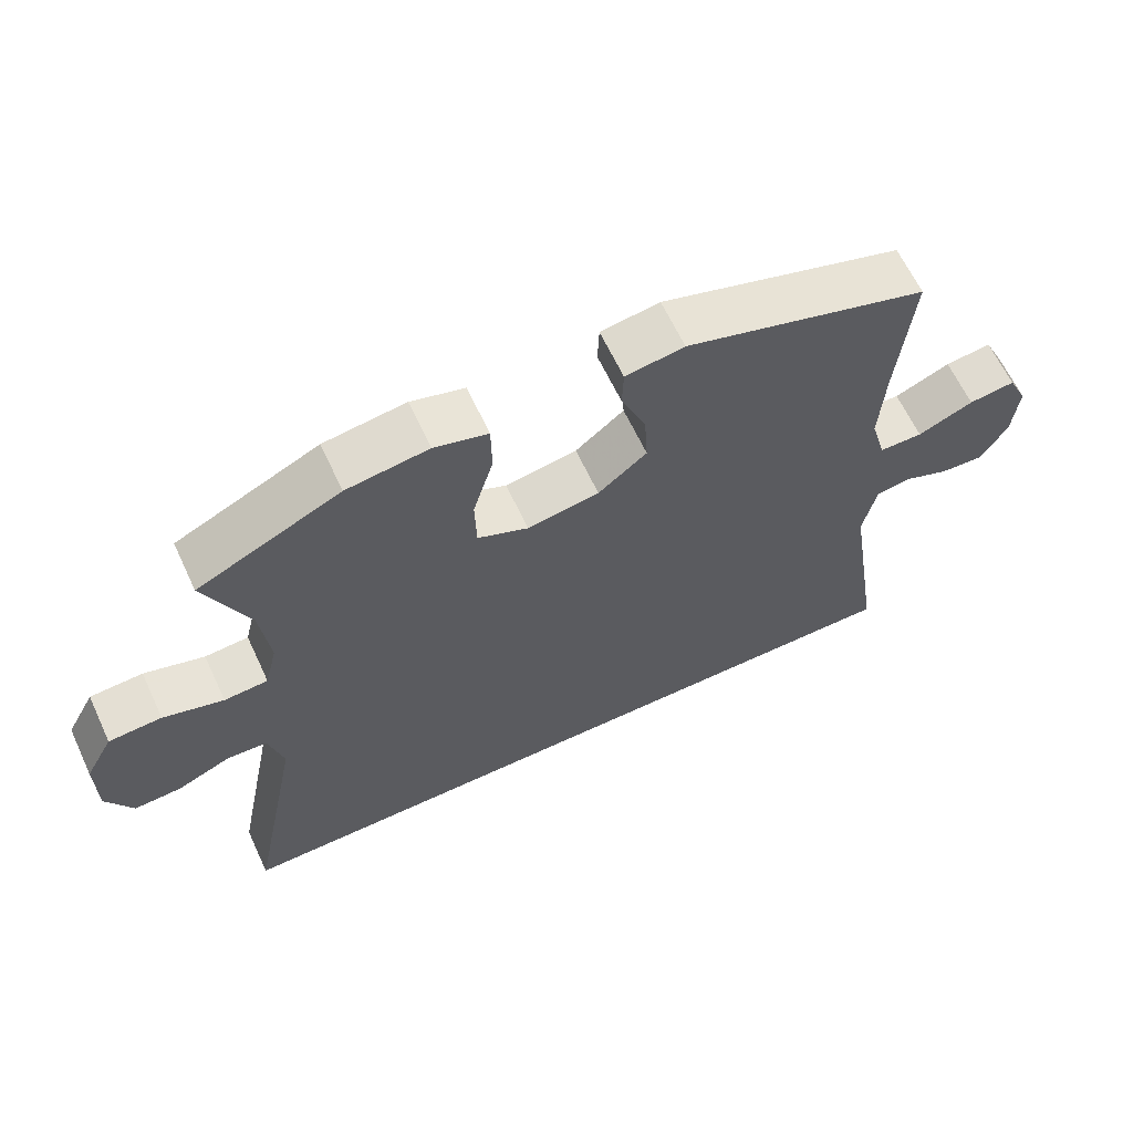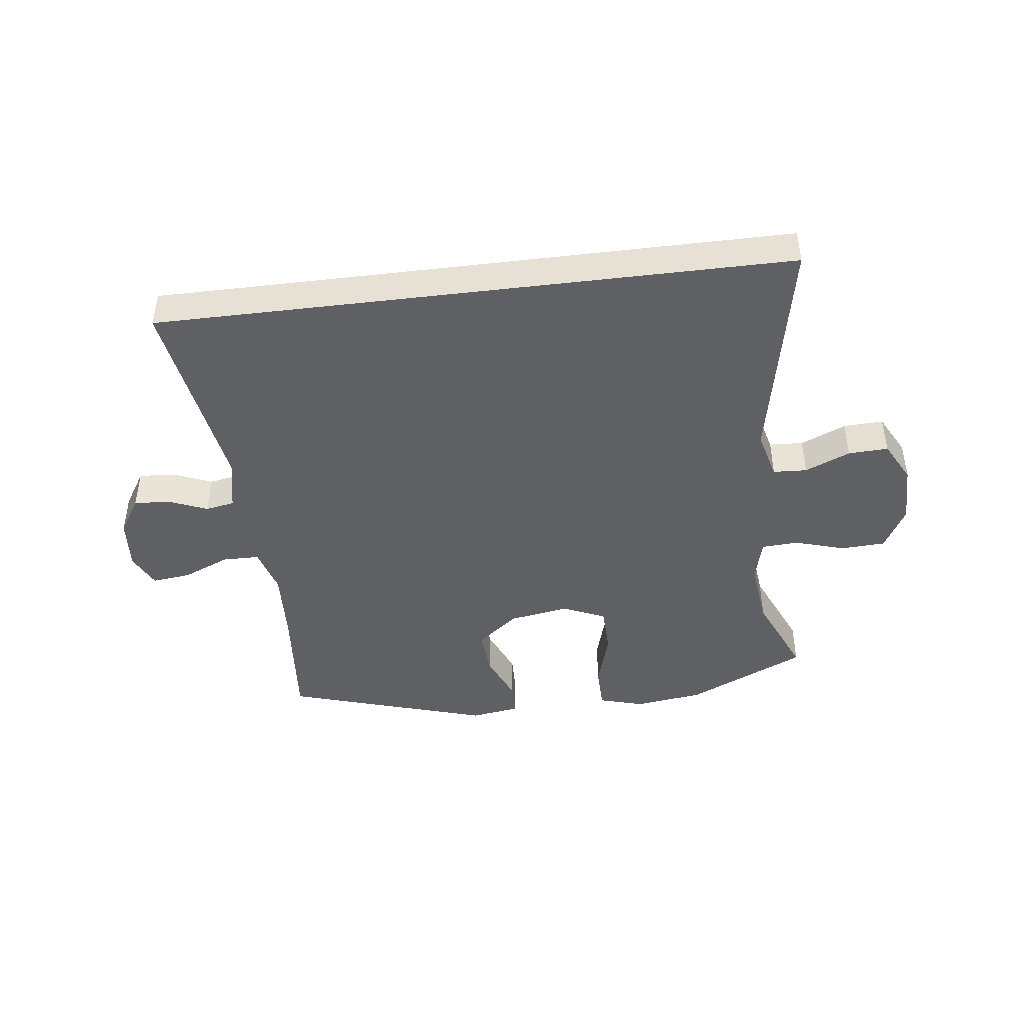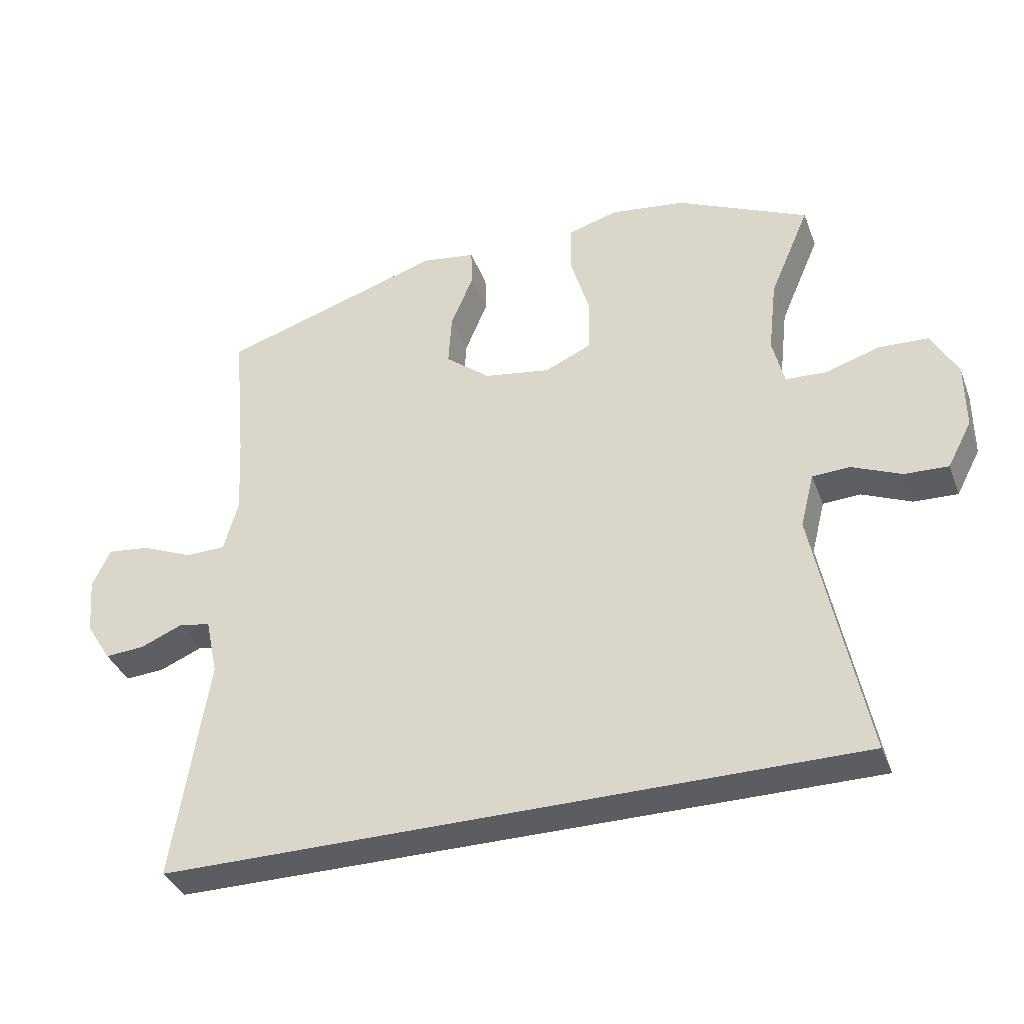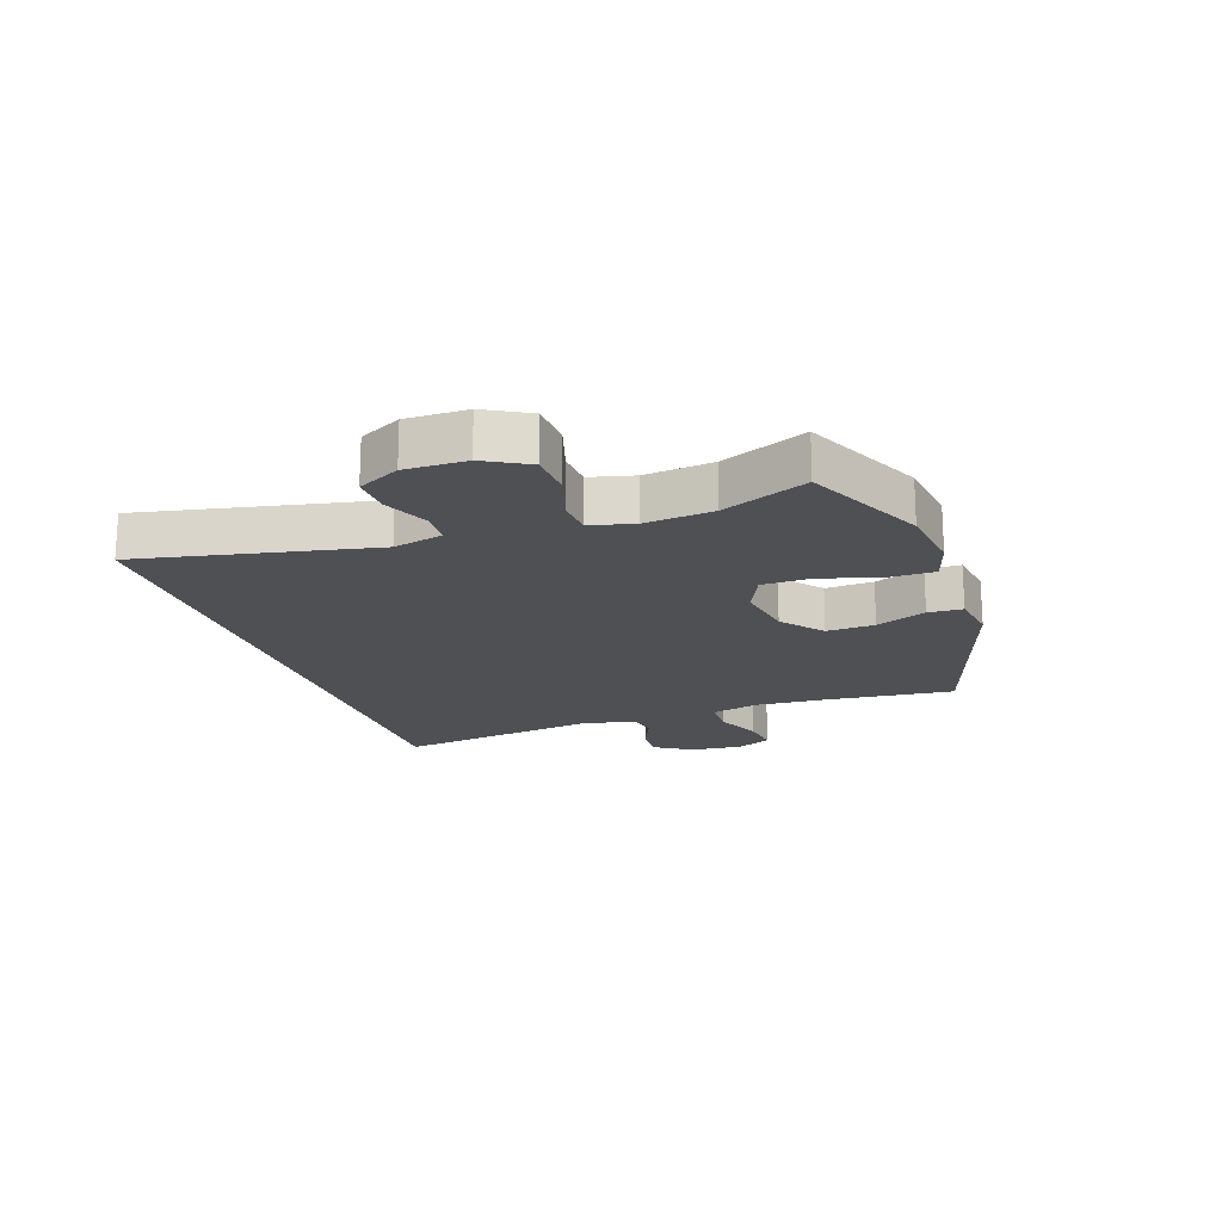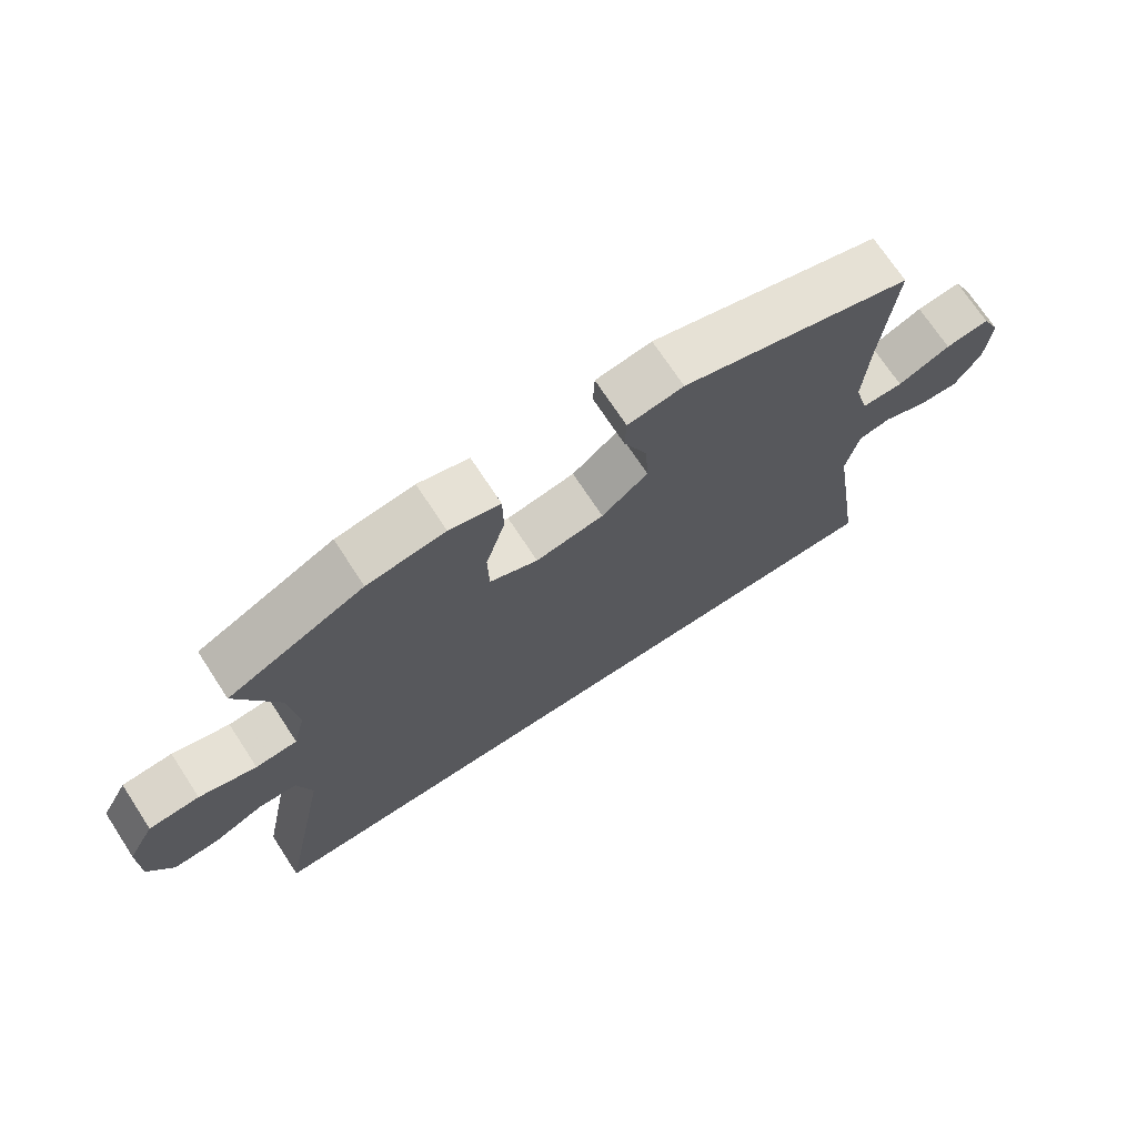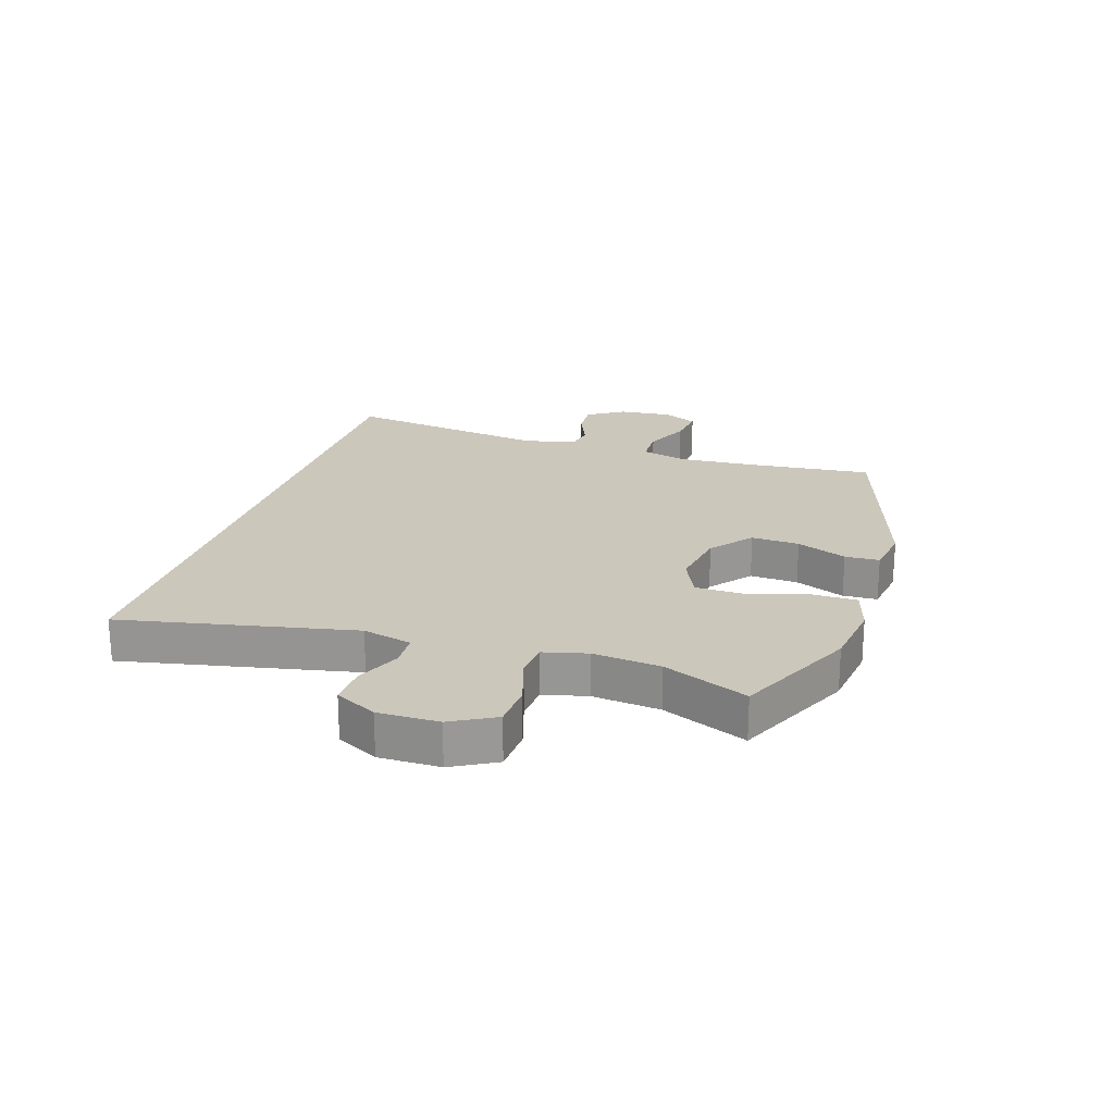
<metadata>
{"format":"obj","ext":"obj","renderer":"f3d","projection":"perspective","resolution":1024,"background":"white","views":[{"elev":64.0,"azim":-25.1,"up":"+Z"},{"elev":-44.0,"azim":-172.9,"up":"+Y"},{"elev":-37.0,"azim":-160.5,"up":"+Z"},{"elev":-18.5,"azim":-71.4,"up":"+Y"},{"elev":71.8,"azim":-33.3,"up":"+Z"},{"elev":21.7,"azim":-72.7,"up":"+Y"}]}
</metadata>
<code>
v -0.525 0.07 -0.5
v -0.448 0.07 -0.108
v -0.469 0.07 -0.025
v -0.526 0.07 -0.022
v -0.602 0.07 -0.055
v -0.669 0.07 -0.058
v -0.706 0.07 0.012
v -0.706 0.07 0.114
v -0.666 0.07 0.188
v -0.591 0.07 0.192
v -0.506 0.07 0.166
v -0.444 0.07 0.17
v -0.426 0.07 0.244
v -0.439 0.07 0.358
v -0.5 0.07 0.5
v -0.298 0.07 0.595
v -0.182 0.07 0.611
v -0.106 0.07 0.589
v -0.105 0.07 0.512
v -0.134 0.07 0.412
v -0.132 0.07 0.33
v -0.06 0.07 0.298
v 0.042 0.07 0.315
v 0.111 0.07 0.371
v 0.106 0.07 0.452
v 0.071 0.07 0.536
v 0.073 0.07 0.594
v 0.156 0.07 0.607
v 0.5 0.07 0.5
v 0.48 0.07 0.285
v 0.473 0.07 0.161
v 0.495 0.07 0.081
v 0.557 0.07 0.08
v 0.636 0.07 0.114
v 0.702 0.07 0.122
v 0.73 0.07 0.063
v 0.722 0.07 -0.026
v 0.683 0.07 -0.088
v 0.622 0.07 -0.084
v 0.557 0.07 -0.057
v 0.508 0.07 -0.066
v 0.489 0.07 -0.155
v 0.542 0.07 -0.5
v -0.525 0 -0.5
v -0.448 0 -0.108
v -0.469 0 -0.025
v -0.526 0 -0.022
v -0.602 0 -0.055
v -0.669 0 -0.058
v -0.706 0 0.012
v -0.706 0 0.114
v -0.666 0 0.188
v -0.591 0 0.192
v -0.506 0 0.166
v -0.444 0 0.17
v -0.426 0 0.244
v -0.439 0 0.358
v -0.5 0 0.5
v -0.298 0 0.595
v -0.182 0 0.611
v -0.106 0 0.589
v -0.105 0 0.512
v -0.134 0 0.412
v -0.132 0 0.33
v -0.06 0 0.298
v 0.042 0 0.315
v 0.111 0 0.371
v 0.106 0 0.452
v 0.071 0 0.536
v 0.073 0 0.594
v 0.156 0 0.607
v 0.5 0 0.5
v 0.48 0 0.285
v 0.473 0 0.161
v 0.495 0 0.081
v 0.557 0 0.08
v 0.636 0 0.114
v 0.702 0 0.122
v 0.73 0 0.063
v 0.722 0 -0.026
v 0.683 0 -0.088
v 0.622 0 -0.084
v 0.557 0 -0.057
v 0.508 0 -0.066
v 0.489 0 -0.155
v 0.542 0 -0.5
f 42 43 1 2
f 41 42 2 3
f 40 41 3 4
f 38 39 40
f 37 38 40
f 36 37 40
f 35 36 40
f 34 35 40
f 33 34 40
f 32 33 40 4
f 31 32 4
f 30 31 4
f 28 29 30
f 27 28 30
f 26 27 30
f 25 26 30
f 24 25 30
f 23 24 30
f 22 23 30 4
f 5 6 7
f 4 5 7
f 22 4 7
f 21 22 7
f 18 19 20
f 17 18 20
f 16 17 20
f 15 16 20
f 14 15 20
f 13 14 20 21
f 12 13 21
f 9 10 11
f 8 9 11
f 7 8 11
f 7 11 12
f 7 12 21
f 45 44 86 85
f 46 45 85 84
f 47 46 84 83
f 83 82 81
f 83 81 80
f 83 80 79
f 83 79 78
f 83 78 77
f 83 77 76
f 47 83 76 75
f 47 75 74
f 47 74 73
f 73 72 71
f 73 71 70
f 73 70 69
f 73 69 68
f 73 68 67
f 73 67 66
f 47 73 66 65
f 50 49 48
f 50 48 47
f 50 47 65
f 50 65 64
f 63 62 61
f 63 61 60
f 63 60 59
f 63 59 58
f 63 58 57
f 64 63 57 56
f 64 56 55
f 54 53 52
f 54 52 51
f 54 51 50
f 55 54 50
f 64 55 50
f 1 44 45 2
f 2 45 46 3
f 3 46 47 4
f 4 47 48 5
f 5 48 49 6
f 6 49 50 7
f 7 50 51 8
f 8 51 52 9
f 9 52 53 10
f 10 53 54 11
f 11 54 55 12
f 12 55 56 13
f 13 56 57 14
f 14 57 58 15
f 15 58 59 16
f 16 59 60 17
f 17 60 61 18
f 18 61 62 19
f 19 62 63 20
f 20 63 64 21
f 21 64 65 22
f 22 65 66 23
f 23 66 67 24
f 24 67 68 25
f 25 68 69 26
f 26 69 70 27
f 27 70 71 28
f 28 71 72 29
f 29 72 73 30
f 30 73 74 31
f 31 74 75 32
f 32 75 76 33
f 33 76 77 34
f 34 77 78 35
f 35 78 79 36
f 36 79 80 37
f 37 80 81 38
f 38 81 82 39
f 39 82 83 40
f 40 83 84 41
f 41 84 85 42
f 42 85 86 43
f 43 86 44 1

</code>
